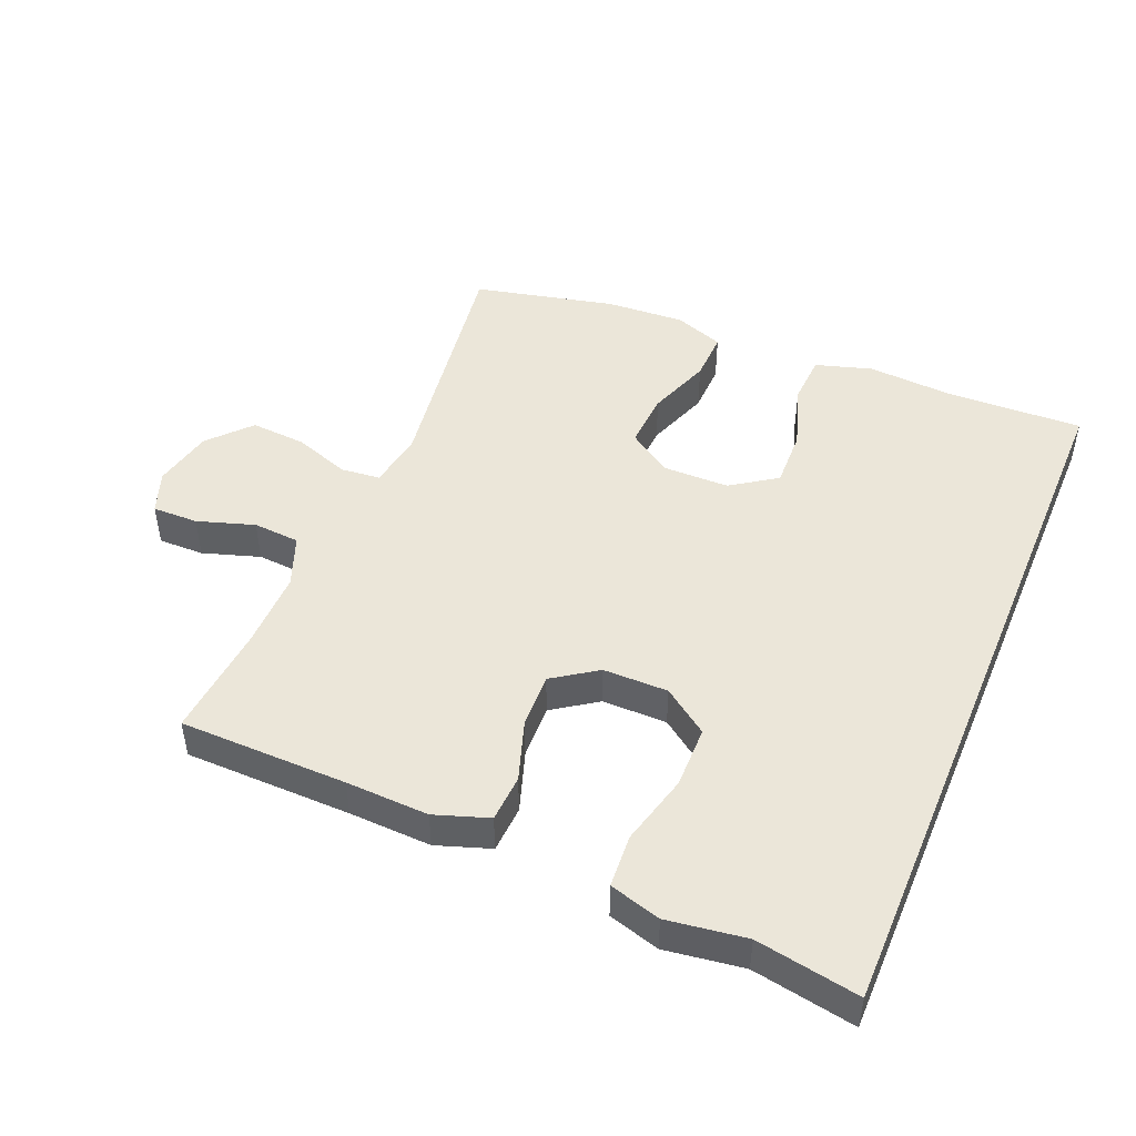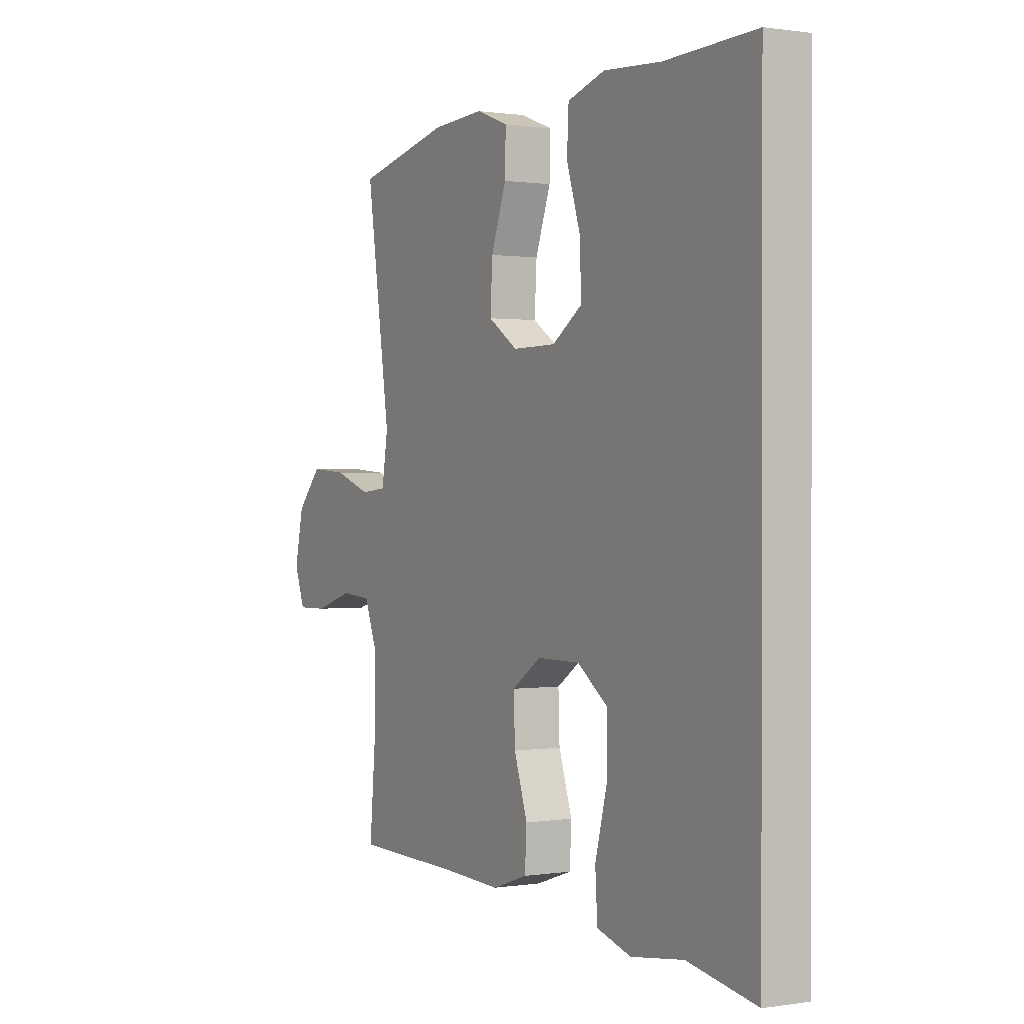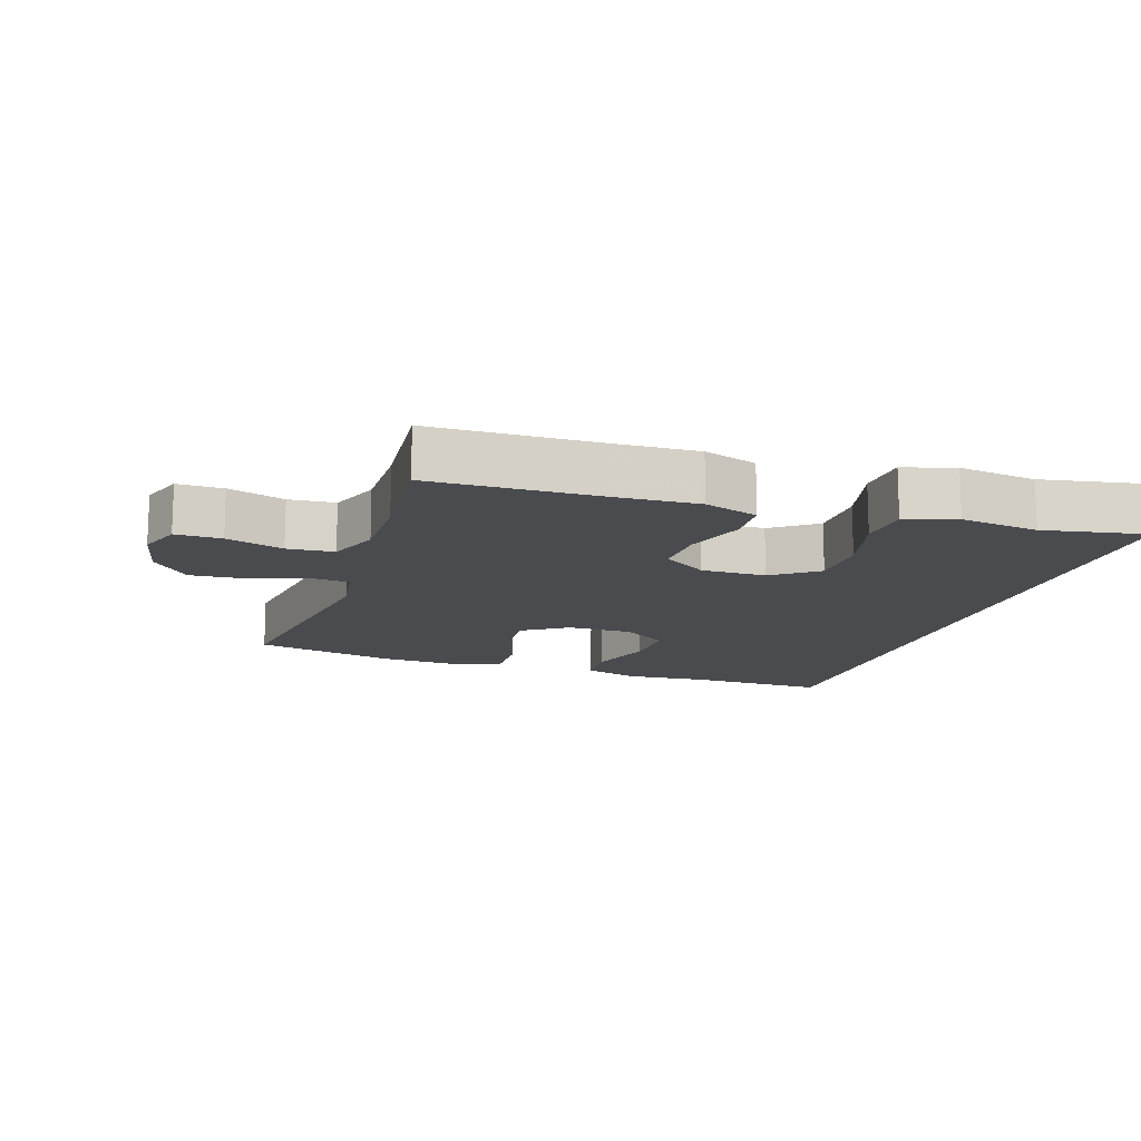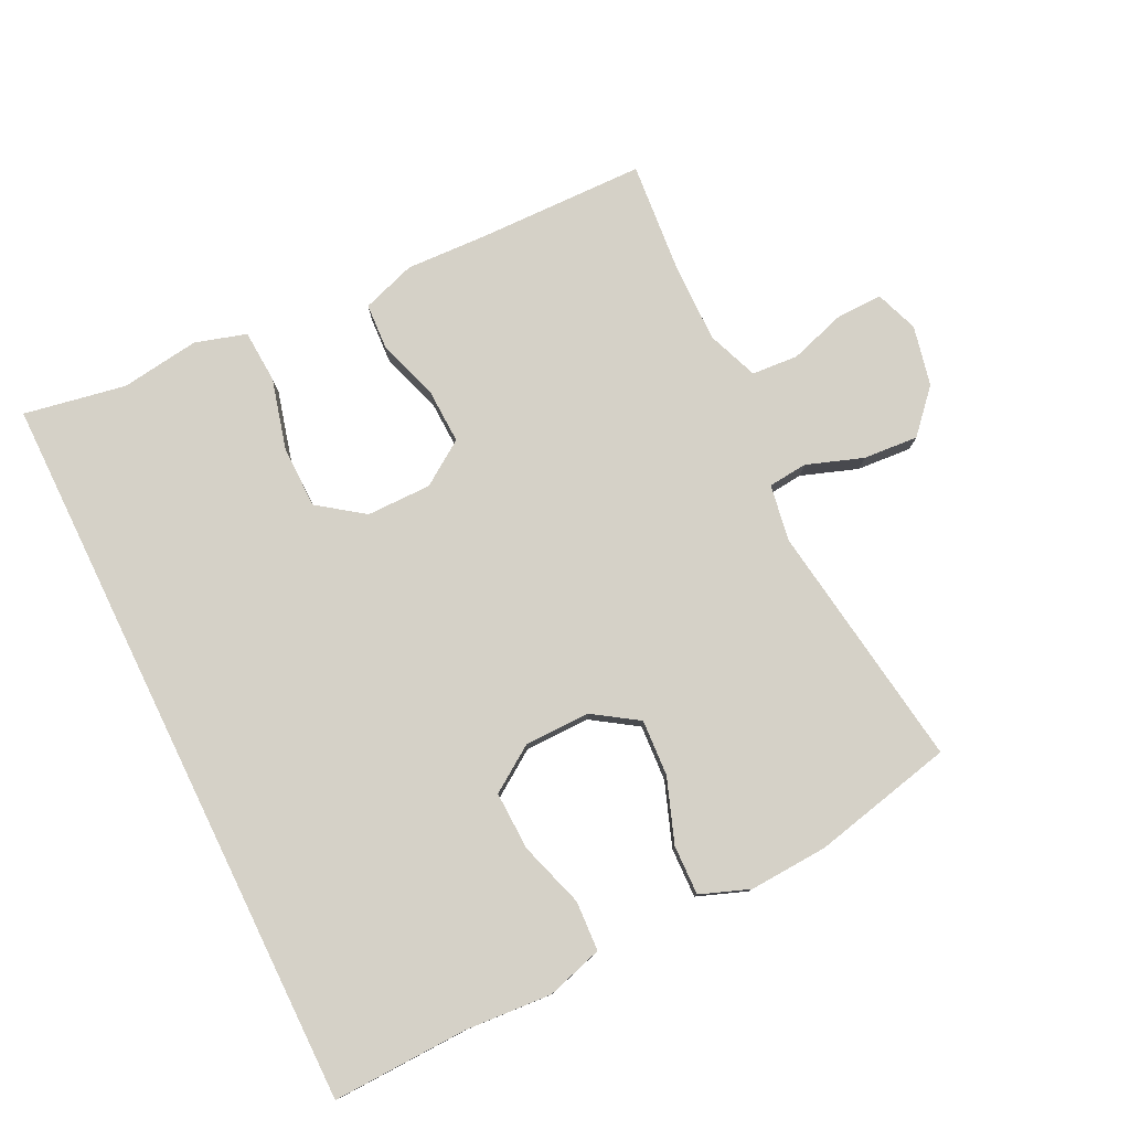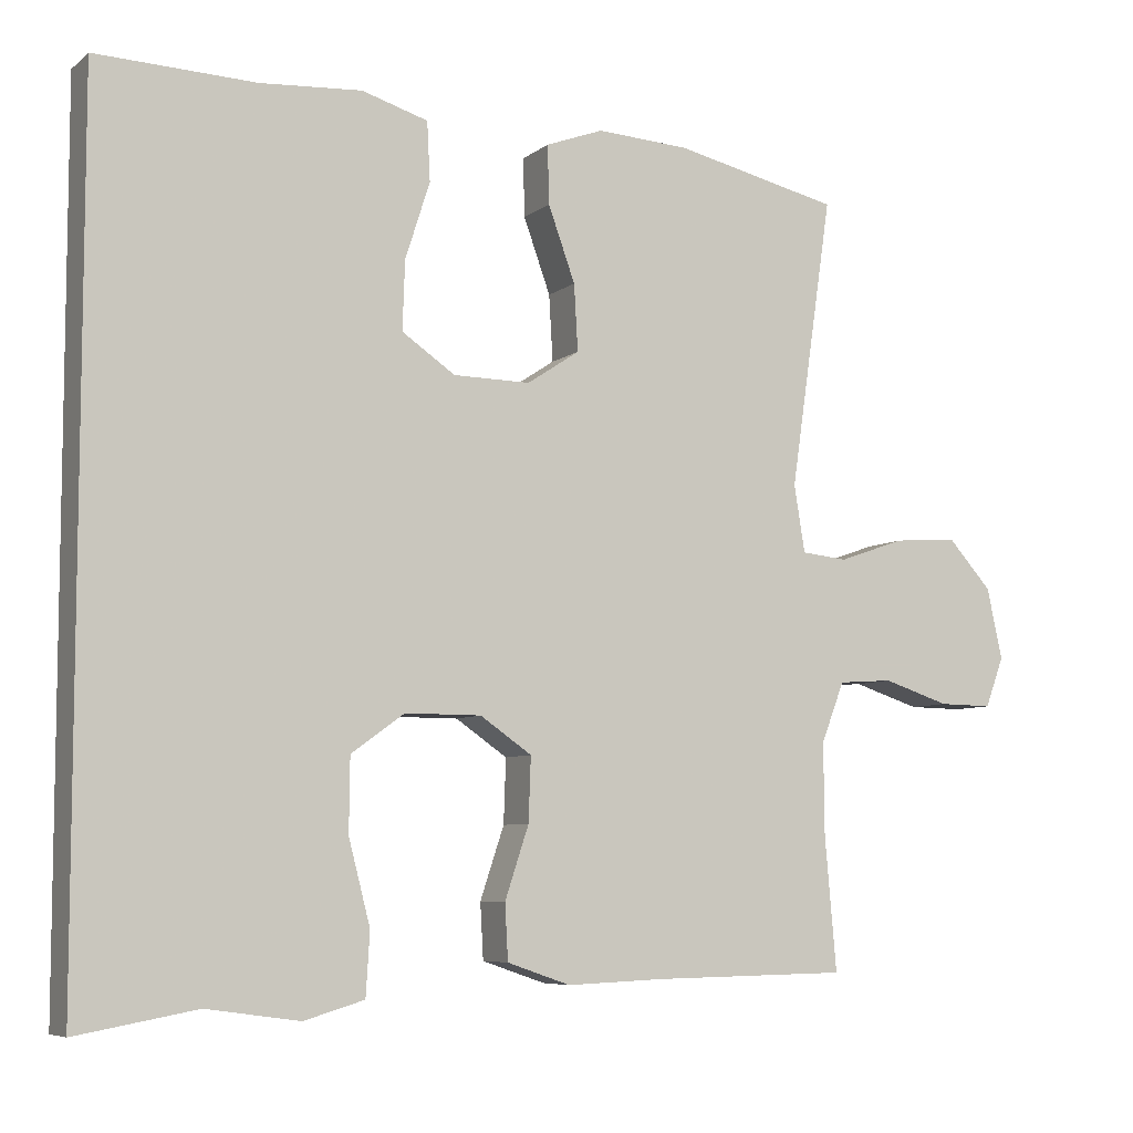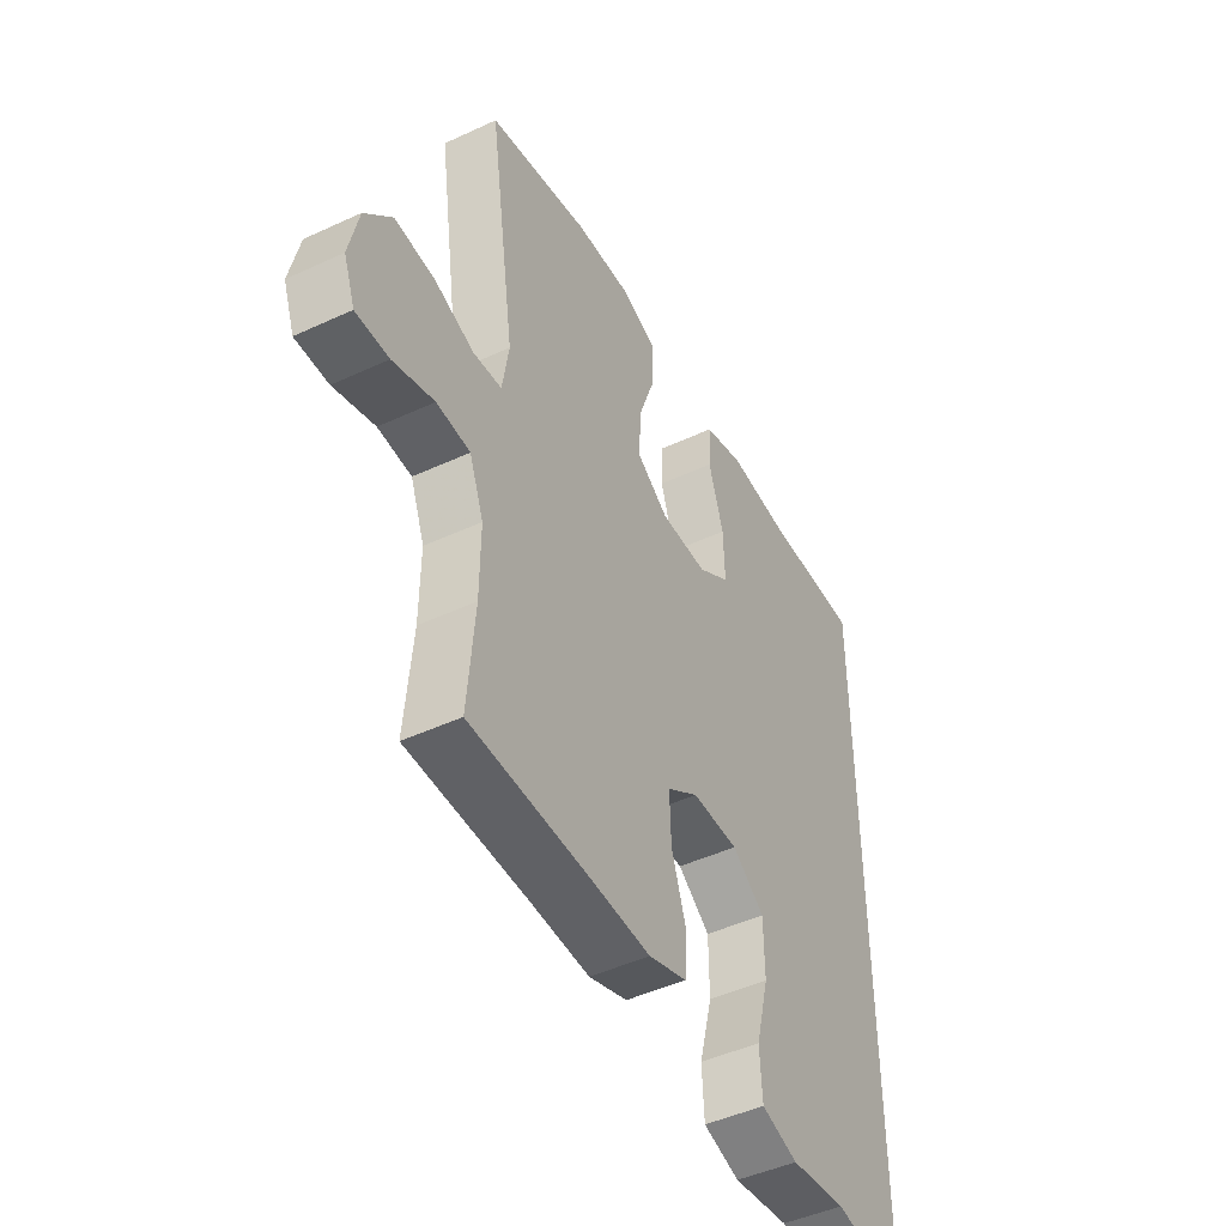
<metadata>
{"format":"obj","ext":"obj","renderer":"f3d","projection":"perspective","resolution":1024,"background":"white","views":[{"elev":47.3,"azim":-157.3,"up":"+Y"},{"elev":0.7,"azim":-119.8,"up":"+Z"},{"elev":-14.1,"azim":162.1,"up":"+Y"},{"elev":78.8,"azim":-26.0,"up":"+Y"},{"elev":-6.8,"azim":-26.8,"up":"+Z"},{"elev":-46.7,"azim":117.8,"up":"+Z"}]}
</metadata>
<code>
v -0.5 0.07 0.561
v -0.293 0.07 0.554
v -0.161 0.07 0.563
v -0.075 0.07 0.537
v -0.071 0.07 0.461
v -0.103 0.07 0.361
v -0.106 0.07 0.272
v -0.037 0.07 0.225
v 0.063 0.07 0.224
v 0.131 0.07 0.269
v 0.126 0.07 0.355
v 0.091 0.07 0.452
v 0.089 0.07 0.528
v 0.164 0.07 0.556
v 0.285 0.07 0.549
v 0.5 0.07 0.5
v 0.445 0.07 0.123
v 0.459 0.07 0.036
v 0.519 0.07 0.03
v 0.605 0.07 0.06
v 0.689 0.07 0.066
v 0.746 0.07 0.003
v 0.766 0.07 -0.089
v 0.742 0.07 -0.154
v 0.672 0.07 -0.153
v 0.585 0.07 -0.125
v 0.514 0.07 -0.13
v 0.484 0.07 -0.208
v 0.485 0.07 -0.327
v 0.5 0.07 -0.5
v 0.245 0.07 -0.504
v 0.119 0.07 -0.509
v 0.037 0.07 -0.481
v 0.033 0.07 -0.409
v 0.064 0.07 -0.316
v 0.067 0.07 -0.233
v 0 0.07 -0.187
v -0.099 0.07 -0.187
v -0.168 0.07 -0.237
v -0.169 0.07 -0.332
v -0.141 0.07 -0.44
v -0.146 0.07 -0.521
v -0.224 0.07 -0.544
v -0.344 0.07 -0.527
v -0.5 0.07 -0.555
v -0.5 0 0.561
v -0.293 0 0.554
v -0.161 0 0.563
v -0.075 0 0.537
v -0.071 0 0.461
v -0.103 0 0.361
v -0.106 0 0.272
v -0.037 0 0.225
v 0.063 0 0.224
v 0.131 0 0.269
v 0.126 0 0.355
v 0.091 0 0.452
v 0.089 0 0.528
v 0.164 0 0.556
v 0.285 0 0.549
v 0.5 0 0.5
v 0.445 0 0.123
v 0.459 0 0.036
v 0.519 0 0.03
v 0.605 0 0.06
v 0.689 0 0.066
v 0.746 0 0.003
v 0.766 0 -0.089
v 0.742 0 -0.154
v 0.672 0 -0.153
v 0.585 0 -0.125
v 0.514 0 -0.13
v 0.484 0 -0.208
v 0.485 0 -0.327
v 0.5 0 -0.5
v 0.245 0 -0.504
v 0.119 0 -0.509
v 0.037 0 -0.481
v 0.033 0 -0.409
v 0.064 0 -0.316
v 0.067 0 -0.233
v 0 0 -0.187
v -0.099 0 -0.187
v -0.168 0 -0.237
v -0.169 0 -0.332
v -0.141 0 -0.44
v -0.146 0 -0.521
v -0.224 0 -0.544
v -0.344 0 -0.527
v -0.5 0 -0.555
f 44 45 1 2
f 40 41 42 43
f 39 40 43 44
f 32 33 34 35
f 31 32 35 36
f 29 30 31 36
f 28 29 36 37
f 23 24 25 26
f 23 26 27
f 22 23 27
f 19 20 21 22
f 18 19 22 27
f 14 15 16 17
f 14 17 18
f 11 12 13 14
f 10 11 14 18
f 9 10 18 27
f 3 4 5 6
f 3 6 7
f 39 44 2 3
f 38 39 3 7
f 37 38 7 8
f 27 28 37
f 8 9 27 37
f 47 46 90 89
f 88 87 86 85
f 89 88 85 84
f 80 79 78 77
f 81 80 77 76
f 81 76 75 74
f 82 81 74 73
f 71 70 69 68
f 72 71 68
f 72 68 67
f 67 66 65 64
f 72 67 64 63
f 62 61 60 59
f 63 62 59
f 59 58 57 56
f 63 59 56 55
f 72 63 55 54
f 51 50 49 48
f 52 51 48
f 48 47 89 84
f 52 48 84 83
f 53 52 83 82
f 82 73 72
f 82 72 54 53
f 1 46 47 2
f 2 47 48 3
f 3 48 49 4
f 4 49 50 5
f 5 50 51 6
f 6 51 52 7
f 7 52 53 8
f 8 53 54 9
f 9 54 55 10
f 10 55 56 11
f 11 56 57 12
f 12 57 58 13
f 13 58 59 14
f 14 59 60 15
f 15 60 61 16
f 16 61 62 17
f 17 62 63 18
f 18 63 64 19
f 19 64 65 20
f 20 65 66 21
f 21 66 67 22
f 22 67 68 23
f 23 68 69 24
f 24 69 70 25
f 25 70 71 26
f 26 71 72 27
f 27 72 73 28
f 28 73 74 29
f 29 74 75 30
f 30 75 76 31
f 31 76 77 32
f 32 77 78 33
f 33 78 79 34
f 34 79 80 35
f 35 80 81 36
f 36 81 82 37
f 37 82 83 38
f 38 83 84 39
f 39 84 85 40
f 40 85 86 41
f 41 86 87 42
f 42 87 88 43
f 43 88 89 44
f 44 89 90 45
f 45 90 46 1

</code>
